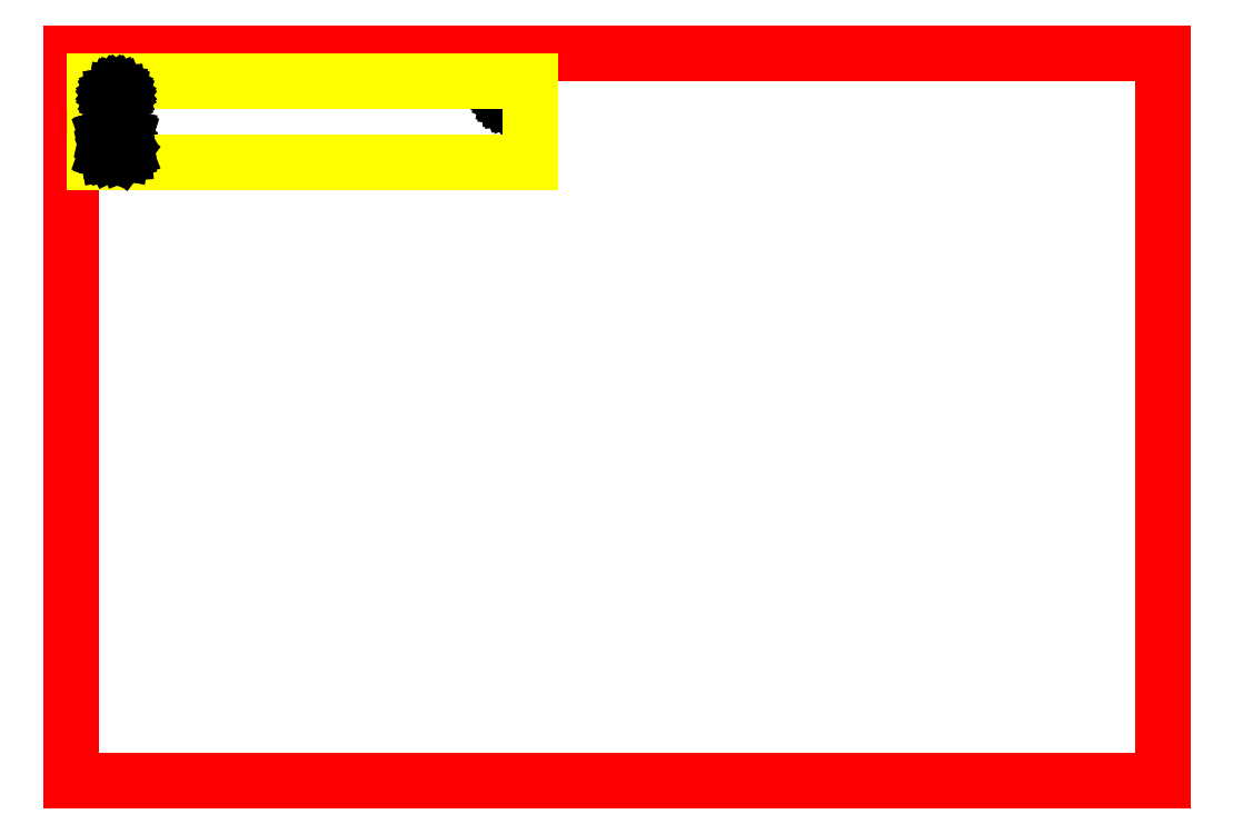
<metadata>
{"format":"dxf","ext":"dxf","renderer":"ezdxf+matplotlib","layout":"modelspace","background":"white","min_lineweight":24,"dpi":150}
</metadata>
<code>
0
SECTION
2
ENTITIES
0
LINE
8
0
10
-39.78
20
222.9
30
0
11
860.2
21
222.9
31
0
0
LINE
8
0
10
860.2
20
222.9
30
0
11
860.2
21
822.9
31
0
0
LINE
8
0
10
860.2
20
822.9
30
0
11
-39.78
21
822.9
31
0
0
LINE
8
0
10
-39.78
20
822.9
30
0
11
-39.78
21
222.9
31
0
0
LINE
8
Layer0
10
-3.277
20
790
30
591.4
11
-2.759
21
790.1
31
591.4
210
0
220
1
230
0
0
LINE
8
Layer0
10
-4.759
20
788.1
30
591.4
11
-4.691
21
788.6
31
591.4
210
0
220
1
230
0
0
LINE
8
Layer0
10
-3.859
20
753.5
30
591.4
11
-4.908
21
753.6
31
591.4
210
0
220
1
230
0
0
LINE
8
Layer0
10
-8.304
20
753.9
30
591.4
11
-8.822
21
754
31
591.4
210
0
220
1
230
0
0
LINE
8
Layer0
10
-3.044
20
750.4
30
591.4
11
-3.029
21
750.5
31
591.4
210
0
220
1
230
0
0
LINE
8
Layer0
10
3.936
20
754.2
30
591.4
11
3.551
21
754.3
31
591.4
210
0
220
1
230
0
0
LINE
8
Layer0
10
3.012
20
745.2
30
591.4
11
2.922
21
746.8
31
591.4
210
0
220
1
230
0
0
LINE
8
Layer0
10
-6.909
20
748.7
30
591.4
11
-6.909
21
748.9
31
591.4
210
0
220
1
230
0
0
LINE
8
Layer0
10
-9.336
20
745.6
30
591.4
11
-9.501
21
744.2
31
591.4
210
0
220
1
230
0
0
LINE
8
Layer0
10
0.05551
20
751.2
30
591.4
11
0.05551
21
752.5
31
591.4
210
0
220
1
230
0
0
LINE
8
Layer0
10
3.231
20
743.7
30
591.4
11
3.012
21
745.2
31
591.4
210
0
220
1
230
0
0
LINE
8
Layer0
10
-7.826
20
741.3
30
591.4
11
-7.572
21
742.1
31
591.4
210
0
220
1
230
0
0
LINE
8
Layer0
10
-1.449
20
749.1
30
591.4
11
-1.513
21
749.2
31
591.4
210
0
220
1
230
0
0
LINE
8
Layer0
10
0.05537
20
753.7
30
591.4
11
-0.6512
21
753.6
31
591.4
210
0
220
1
230
0
0
LINE
8
Layer0
10
-6.31
20
741.5
30
591.4
11
-5.8
21
741.5
31
591.4
210
0
220
1
230
0
0
LINE
8
Layer0
10
-1.513
20
749.2
30
591.4
11
-1.597
21
749.2
31
591.4
210
0
220
1
230
0
0
LINE
8
Layer0
10
0.05551
20
753.6
30
591.4
11
0.05537
21
753.7
31
591.4
210
0
220
1
230
0
0
LINE
8
Layer0
10
2.461
20
741
30
591.4
11
3.035
21
740.9
31
591.4
210
0
220
1
230
0
0
LINE
8
Layer0
10
323
20
787.1
30
591.4
11
322.7
21
786.7
31
591.4
210
0
220
1
230
0
0
LINE
8
Layer0
10
323.2
20
788.6
30
591.4
11
323.2
21
788.1
31
591.4
210
0
220
1
230
0
0
LINE
8
Layer0
10
320.7
20
786.1
30
591.4
11
320.2
21
786.3
31
591.4
210
0
220
1
230
0
0
LINE
8
Layer0
10
321.2
20
790.1
30
591.4
11
321.8
21
790
31
591.4
210
0
220
1
230
0
0
LINE
8
Layer0
10
322.2
20
786.3
30
591.4
11
321.8
21
786.1
31
591.4
210
0
220
1
230
0
0
LINE
8
Layer0
10
323.2
20
788.1
30
591.4
11
323.2
21
787.6
31
591.4
210
0
220
1
230
0
0
LINE
8
Layer0
10
323
20
789.1
30
591.4
11
323.2
21
788.6
31
591.4
210
0
220
1
230
0
0
LINE
8
Layer0
10
322.7
20
786.7
30
591.4
11
322.2
21
786.3
31
591.4
210
0
220
1
230
0
0
LINE
8
Layer0
10
319.3
20
787.6
30
591.4
11
319.2
21
788.1
31
591.4
210
0
220
1
230
0
0
LINE
8
Layer0
10
320.2
20
786.3
30
591.4
11
319.8
21
786.7
31
591.4
210
0
220
1
230
0
0
LINE
8
Layer0
10
319.3
20
788.6
30
591.4
11
319.5
21
789.1
31
591.4
210
0
220
1
230
0
0
LINE
8
Layer0
10
-9.276
20
748.1
30
591.4
11
-9.276
21
747.6
31
591.4
210
0
220
1
230
0
0
LINE
8
Layer0
10
-4.908
20
753.6
30
591.4
11
-5.947
21
753.7
31
591.4
210
0
220
1
230
0
0
LINE
8
Layer0
10
2.922
20
746.8
30
591.4
11
2.921
21
747.1
31
591.4
210
0
220
1
230
0
0
LINE
8
Layer0
10
3.035
20
740.9
30
591.4
11
3.606
21
740.8
31
591.4
210
0
220
1
230
0
0
LINE
8
Layer0
10
-9.276
20
748.8
30
591.4
11
-9.276
21
748.6
31
591.4
210
0
220
1
230
0
0
LINE
8
Layer0
10
-2.971
20
750.5
30
591.4
11
-2.885
21
750.6
31
591.4
210
0
220
1
230
0
0
LINE
8
Layer0
10
-3.044
20
742.6
30
591.4
11
-3.044
21
744.5
31
591.4
210
0
220
1
230
0
0
LINE
8
Layer0
10
-3.044
20
750
30
591.4
11
-3.044
21
750.4
31
591.4
210
0
220
1
230
0
0
LINE
8
Layer0
10
-9.501
20
744.2
30
591.4
11
-9.75
21
743
31
591.4
210
0
220
1
230
0
0
LINE
8
Layer0
10
3.257
20
751.8
30
591.4
11
3.562
21
753
31
591.4
210
0
220
1
230
0
0
LINE
8
Layer0
10
0.853
20
743.8
30
591.4
11
1.119
21
742.5
31
591.4
210
0
220
1
230
0
0
LINE
8
Layer0
10
-5.947
20
753.7
30
591.4
11
-6.337
21
753.7
31
591.4
210
0
220
1
230
0
0
LINE
8
Layer0
10
0.8351
20
751.6
30
591.4
11
0.6516
21
750.4
31
591.4
210
0
220
1
230
0
0
LINE
8
Layer0
10
-1.427
20
749.1
30
591.4
11
-1.449
21
749.1
31
591.4
210
0
220
1
230
0
0
LINE
8
Layer0
10
3.922
20
741.2
30
591.4
11
3.545
21
742.4
31
591.4
210
0
220
1
230
0
0
LINE
8
Layer0
10
4.119
20
740.7
30
591.4
11
4.109
21
740.7
31
591.4
210
0
220
1
230
0
0
LINE
8
Layer0
10
0.6523
20
745.2
30
591.4
11
0.853
21
743.8
31
591.4
210
0
220
1
230
0
0
LINE
8
Layer0
10
-0.2222
20
750.6
30
591.4
11
-0.08065
21
750.6
31
591.4
210
0
220
1
230
0
0
LINE
8
Layer0
10
0.558
20
746.7
30
591.4
11
0.6523
21
745.2
31
591.4
210
0
220
1
230
0
0
LINE
8
Layer0
10
-3.135
20
741.6
30
591.4
11
-3.049
21
741.6
31
591.4
210
0
220
1
230
0
0
LINE
8
Layer0
10
-9.329
20
749.9
30
591.4
11
-9.276
21
748.8
31
591.4
210
0
220
1
230
0
0
LINE
8
Layer0
10
3.606
20
740.8
30
591.4
11
4.121
21
740.6
31
591.4
210
0
220
1
230
0
0
LINE
8
Layer0
10
-1.427
20
746.7
30
591.4
11
-1.427
21
748.1
31
591.4
210
0
220
1
230
0
0
LINE
8
Layer0
10
-9.479
20
751.1
30
591.4
11
-9.329
21
749.9
31
591.4
210
0
220
1
230
0
0
LINE
8
Layer0
10
3.039
20
750.5
30
591.4
11
3.257
21
751.8
31
591.4
210
0
220
1
230
0
0
LINE
8
Layer0
10
-6.343
20
752.4
30
591.4
11
-6.343
21
747.1
31
591.4
210
0
220
1
230
0
0
LINE
8
Layer0
10
2.921
20
748.7
30
591.4
11
2.93
21
749.2
31
591.4
210
0
220
1
230
0
0
LINE
8
Layer0
10
1.08
20
752.7
30
591.4
11
0.8351
21
751.6
31
591.4
210
0
220
1
230
0
0
LINE
8
Layer0
10
0.5555
20
747.6
30
591.4
11
0.5555
21
747.1
31
591.4
210
0
220
1
230
0
0
LINE
8
Layer0
10
2.93
20
749.2
30
591.4
11
3.039
21
750.5
31
591.4
210
0
220
1
230
0
0
LINE
8
Layer0
10
319.5
20
789.1
30
591.4
11
319.8
21
789.5
31
591.4
210
0
220
1
230
0
0
LINE
8
Layer0
10
320.7
20
790
30
591.4
11
321.2
21
790.1
31
591.4
210
0
220
1
230
0
0
LINE
8
Layer0
10
321.8
20
786.1
30
591.4
11
321.2
21
786.1
31
591.4
210
0
220
1
230
0
0
LINE
8
Layer0
10
321.2
20
786.1
30
591.4
11
320.7
21
786.1
31
591.4
210
0
220
1
230
0
0
LINE
8
Layer0
10
319.5
20
787.1
30
591.4
11
319.3
21
787.6
31
591.4
210
0
220
1
230
0
0
LINE
8
Layer0
10
322.2
20
789.8
30
591.4
11
322.7
21
789.5
31
591.4
210
0
220
1
230
0
0
LINE
8
Layer0
10
322.7
20
789.5
30
591.4
11
323
21
789.1
31
591.4
210
0
220
1
230
0
0
LINE
8
Layer0
10
319.8
20
786.7
30
591.4
11
319.5
21
787.1
31
591.4
210
0
220
1
230
0
0
LINE
8
Layer0
10
319.8
20
789.5
30
591.4
11
320.2
21
789.8
31
591.4
210
0
220
1
230
0
0
LINE
8
Layer0
10
320.2
20
789.8
30
591.4
11
320.7
21
790
31
591.4
210
0
220
1
230
0
0
LINE
8
Layer0
10
321.8
20
790
30
591.4
11
322.2
21
789.8
31
591.4
210
0
220
1
230
0
0
LINE
8
Layer0
10
-1.428
20
746
30
591.4
11
-1.427
21
746.7
31
591.4
210
0
220
1
230
0
0
LINE
8
Layer0
10
0.6516
20
750.4
30
591.4
11
0.5603
21
749.2
31
591.4
210
0
220
1
230
0
0
LINE
8
Layer0
10
-3.019
20
749.3
30
591.4
11
-3.043
21
749.4
31
591.4
210
0
220
1
230
0
0
LINE
8
Layer0
10
-6.909
20
747.1
30
591.4
11
-6.909
21
747.6
31
591.4
210
0
220
1
230
0
0
LINE
8
Layer0
10
323.2
20
787.6
30
591.4
11
323
21
787.1
31
591.4
210
0
220
1
230
0
0
LINE
8
Layer0
10
319.2
20
788.1
30
591.4
11
319.3
21
788.6
31
591.4
210
0
220
1
230
0
0
LINE
8
Layer0
10
0.05551
20
752.5
30
591.4
11
0.05551
21
753.6
31
591.4
210
0
220
1
230
0
0
LINE
8
Layer0
10
-20.46
20
799.5
30
591.4
11
338.9
21
799.5
31
591.4
210
0
220
1
230
0
0
LINE
8
Layer0
10
338.9
20
799.5
30
591.4
11
338.9
21
732.8
31
591.4
210
0
220
1
230
0
0
LINE
8
Layer0
10
338.9
20
732.8
30
591.4
11
-20.46
21
732.8
31
591.4
210
0
220
1
230
0
0
LINE
8
Layer0
10
-20.46
20
732.8
30
591.4
11
-20.46
21
799.5
31
591.4
210
0
220
1
230
0
0
LINE
8
Layer0
10
-3.022
20
745.8
30
591.4
11
-2.963
21
745.8
31
591.4
210
0
220
1
230
0
0
LINE
8
Layer0
10
-1.459
20
746
30
591.4
11
-1.428
21
746
31
591.4
210
0
220
1
230
0
0
LINE
8
Layer0
10
0.5555
20
748.7
30
591.4
11
0.5555
21
748.2
31
591.4
210
0
220
1
230
0
0
LINE
8
Layer0
10
-2.794
20
753.5
30
591.4
11
-3.859
21
753.5
31
591.4
210
0
220
1
230
0
0
LINE
8
Layer0
10
-3.029
20
750.5
30
591.4
11
-2.971
21
750.5
31
591.4
210
0
220
1
230
0
0
LINE
8
Layer0
10
-0.6512
20
753.6
30
591.4
11
-1.718
21
753.6
31
591.4
210
0
220
1
230
0
0
LINE
8
Layer0
10
3.551
20
754.3
30
591.4
11
2.986
21
754.1
31
591.4
210
0
220
1
230
0
0
LINE
8
Layer0
10
-4.173
20
789.5
30
591.4
11
-3.759
21
789.8
31
591.4
210
0
220
1
230
0
0
LINE
8
Layer0
10
-1.027
20
787.1
30
591.4
11
-1.345
21
786.7
31
591.4
210
0
220
1
230
0
0
LINE
8
Layer0
10
-4.173
20
786.7
30
591.4
11
-4.491
21
787.1
31
591.4
210
0
220
1
230
0
0
LINE
8
Layer0
10
-2.241
20
790
30
591.4
11
-1.759
21
789.8
31
591.4
210
0
220
1
230
0
0
LINE
8
Layer0
10
-3.277
20
786.1
30
591.4
11
-3.759
21
786.3
31
591.4
210
0
220
1
230
0
0
LINE
8
Layer0
10
-1.027
20
789.1
30
591.4
11
-0.8272
21
788.6
31
591.4
210
0
220
1
230
0
0
LINE
8
Layer0
10
-3.759
20
789.8
30
591.4
11
-3.277
21
790
31
591.4
210
0
220
1
230
0
0
LINE
8
Layer0
10
-1.345
20
789.5
30
591.4
11
-1.027
21
789.1
31
591.4
210
0
220
1
230
0
0
LINE
8
Layer0
10
-3.759
20
786.3
30
591.4
11
-4.173
21
786.7
31
591.4
210
0
220
1
230
0
0
LINE
8
Layer0
10
-4.491
20
789.1
30
591.4
11
-4.173
21
789.5
31
591.4
210
0
220
1
230
0
0
LINE
8
Layer0
10
-4.691
20
788.6
30
591.4
11
-4.491
21
789.1
31
591.4
210
0
220
1
230
0
0
LINE
8
Layer0
10
-1.345
20
786.7
30
591.4
11
-1.759
21
786.3
31
591.4
210
0
220
1
230
0
0
LINE
8
Layer0
10
-1.759
20
786.3
30
591.4
11
-2.241
21
786.1
31
591.4
210
0
220
1
230
0
0
LINE
8
Layer0
10
-2.241
20
786.1
30
591.4
11
-2.759
21
786.1
31
591.4
210
0
220
1
230
0
0
LINE
8
Layer0
10
-6.343
20
747.1
30
591.4
11
-6.343
21
742.2
31
591.4
210
0
220
1
230
0
0
LINE
8
Layer0
10
4.121
20
740.6
30
591.4
11
4.119
21
740.7
31
591.4
210
0
220
1
230
0
0
LINE
8
Layer0
10
0.5603
20
749.2
30
591.4
11
0.5555
21
748.7
31
591.4
210
0
220
1
230
0
0
LINE
8
Layer0
10
-2.863
20
749.2
30
591.4
11
-2.957
21
749.3
31
591.4
210
0
220
1
230
0
0
LINE
8
Layer0
10
0.5555
20
747.1
30
591.4
11
0.558
21
746.7
31
591.4
210
0
220
1
230
0
0
LINE
8
Layer0
10
-7.784
20
753.9
30
591.4
11
-8.304
21
753.9
31
591.4
210
0
220
1
230
0
0
LINE
8
Layer0
10
-9.71
20
752.2
30
591.4
11
-9.479
21
751.1
31
591.4
210
0
220
1
230
0
0
LINE
8
Layer0
10
-8.866
20
741.1
30
591.4
11
-8.348
21
741.2
31
591.4
210
0
220
1
230
0
0
LINE
8
Layer0
10
-10.06
20
741.8
30
591.4
11
-10.4
21
740.8
31
591.4
210
0
220
1
230
0
0
LINE
8
Layer0
10
-8.348
20
741.2
30
591.4
11
-7.826
21
741.3
31
591.4
210
0
220
1
230
0
0
LINE
8
Layer0
10
-6.341
20
741.6
30
591.4
11
-6.329
21
741.5
31
591.4
210
0
220
1
230
0
0
LINE
8
Layer0
10
-3.044
20
744.5
30
591.4
11
-3.044
21
745.7
31
591.4
210
0
220
1
230
0
0
LINE
8
Layer0
10
-9.276
20
747.1
30
591.4
11
-9.276
21
746.9
31
591.4
210
0
220
1
230
0
0
LINE
8
Layer0
10
4.109
20
740.7
30
591.4
11
3.922
21
741.2
31
591.4
210
0
220
1
230
0
0
LINE
8
Layer0
10
2.921
20
748.3
30
591.4
11
2.921
21
748.7
31
591.4
210
0
220
1
230
0
0
LINE
8
Layer0
10
-6.337
20
753.7
30
591.4
11
-6.343
21
753.6
31
591.4
210
0
220
1
230
0
0
LINE
8
Layer0
10
-1.427
20
748.1
30
591.4
11
-1.427
21
749.1
31
591.4
210
0
220
1
230
0
0
LINE
8
Layer0
10
-1.534
20
745.9
30
591.4
11
-1.459
21
746
31
591.4
210
0
220
1
230
0
0
LINE
8
Layer0
10
-7.295
20
752.1
30
591.4
11
-7.532
21
753.1
31
591.4
210
0
220
1
230
0
0
LINE
8
Layer0
10
2.921
20
747.1
30
591.4
11
2.921
21
747.6
31
591.4
210
0
220
1
230
0
0
LINE
8
Layer0
10
-6.343
20
742.2
30
591.4
11
-6.341
21
741.6
31
591.4
210
0
220
1
230
0
0
LINE
8
Layer0
10
-3.496
20
741.6
30
591.4
11
-3.315
21
741.6
31
591.4
210
0
220
1
230
0
0
LINE
8
Layer0
10
3.545
20
742.4
30
591.4
11
3.231
21
743.7
31
591.4
210
0
220
1
230
0
0
LINE
8
Layer0
10
-1.718
20
753.6
30
591.4
11
-2.794
21
753.5
31
591.4
210
0
220
1
230
0
0
LINE
8
Layer0
10
-9.276
20
748.6
30
591.4
11
-9.276
21
748.1
31
591.4
210
0
220
1
230
0
0
LINE
8
Layer0
10
-9.75
20
743
30
591.4
11
-10.06
21
741.8
31
591.4
210
0
220
1
230
0
0
LINE
8
Layer0
10
-2.444
20
750.6
30
591.4
11
-1.192
21
750.6
31
591.4
210
0
220
1
230
0
0
LINE
8
Layer0
10
-2.884
20
745.9
30
591.4
11
-2.602
21
745.9
31
591.4
210
0
220
1
230
0
0
LINE
8
Layer0
10
0.5555
20
748.2
30
591.4
11
0.5555
21
747.6
31
591.4
210
0
220
1
230
0
0
LINE
8
Layer0
10
-6.343
20
753.6
30
591.4
11
-6.343
21
752.4
31
591.4
210
0
220
1
230
0
0
LINE
8
Layer0
10
-9.276
20
746.9
30
591.4
11
-9.336
21
745.6
31
591.4
210
0
220
1
230
0
0
LINE
8
Layer0
10
3.562
20
753
30
591.4
11
3.936
21
754.2
31
591.4
210
0
220
1
230
0
0
LINE
8
Layer0
10
0.05279
20
750.8
30
591.4
11
0.05551
21
751.2
31
591.4
210
0
220
1
230
0
0
LINE
8
Layer0
10
-7.532
20
753.1
30
591.4
11
-7.784
21
753.9
31
591.4
210
0
220
1
230
0
0
LINE
8
Layer0
10
-8.822
20
754
30
591.4
11
-9.337
21
754.1
31
591.4
210
0
220
1
230
0
0
LINE
8
Layer0
10
1.354
20
753.7
30
591.4
11
1.08
21
752.7
31
591.4
210
0
220
1
230
0
0
LINE
8
Layer0
10
-1.847
20
749.2
30
591.4
11
-2.444
21
749.2
31
591.4
210
0
220
1
230
0
0
LINE
8
Layer0
10
2.986
20
754.1
30
591.4
11
2.419
21
754
31
591.4
210
0
220
1
230
0
0
LINE
8
Layer0
10
-4.907
20
741.6
30
591.4
11
-4.008
21
741.6
31
591.4
210
0
220
1
230
0
0
LINE
8
Layer0
10
-10.01
20
753.3
30
591.4
11
-9.71
21
752.2
31
591.4
210
0
220
1
230
0
0
LINE
8
Layer0
10
1.847
20
753.9
30
591.4
11
1.354
21
753.7
31
591.4
210
0
220
1
230
0
0
LINE
8
Layer0
10
-3.049
20
741.6
30
591.4
11
-3.044
21
741.6
31
591.4
210
0
220
1
230
0
0
LINE
8
Layer0
10
-3.044
20
745.7
30
591.4
11
-3.022
21
745.8
31
591.4
210
0
220
1
230
0
0
LINE
8
Layer0
10
0.007219
20
750.7
30
591.4
11
0.05279
21
750.8
31
591.4
210
0
220
1
230
0
0
LINE
8
Layer0
10
2.419
20
754
30
591.4
11
1.847
21
753.9
31
591.4
210
0
220
1
230
0
0
LINE
8
Layer0
10
-9.276
20
747.6
30
591.4
11
-9.276
21
747.1
31
591.4
210
0
220
1
230
0
0
LINE
8
Layer0
10
-6.329
20
741.5
30
591.4
11
-6.31
21
741.5
31
591.4
210
0
220
1
230
0
0
LINE
8
Layer0
10
-9.894
20
741
30
591.4
11
-9.381
21
741.1
31
591.4
210
0
220
1
230
0
0
LINE
8
Layer0
10
2.921
20
747.6
30
591.4
11
2.921
21
748.3
31
591.4
210
0
220
1
230
0
0
LINE
8
Layer0
10
-1.632
20
745.9
30
591.4
11
-1.534
21
745.9
31
591.4
210
0
220
1
230
0
0
LINE
8
Layer0
10
-10.36
20
754.4
30
591.4
11
-10.01
21
753.3
31
591.4
210
0
220
1
230
0
0
LINE
8
Layer0
10
-7.572
20
742.1
30
591.4
11
-7.325
21
743.2
31
591.4
210
0
220
1
230
0
0
LINE
8
Layer0
10
-6.965
20
745.6
30
591.4
11
-6.909
21
746.9
31
591.4
210
0
220
1
230
0
0
LINE
8
Layer0
10
-6.909
20
747.6
30
591.4
11
-6.909
21
748.2
31
591.4
210
0
220
1
230
0
0
LINE
8
Layer0
10
-4.008
20
741.6
30
591.4
11
-3.496
21
741.6
31
591.4
210
0
220
1
230
0
0
LINE
8
Layer0
10
-2.963
20
745.8
30
591.4
11
-2.884
21
745.9
31
591.4
210
0
220
1
230
0
0
LINE
8
Layer0
10
-10.4
20
740.8
30
591.4
11
-9.894
21
741
31
591.4
210
0
220
1
230
0
0
LINE
8
Layer0
10
-2.006
20
745.9
30
591.4
11
-1.632
21
745.9
31
591.4
210
0
220
1
230
0
0
LINE
8
Layer0
10
-3.043
20
749.4
30
591.4
11
-3.044
21
749.6
31
591.4
210
0
220
1
230
0
0
LINE
8
Layer0
10
-9.381
20
741.1
30
591.4
11
-8.866
21
741.1
31
591.4
210
0
220
1
230
0
0
LINE
8
Layer0
10
1.409
20
741.5
30
591.4
11
1.883
21
741.1
31
591.4
210
0
220
1
230
0
0
LINE
8
Layer0
10
-2.885
20
750.6
30
591.4
11
-2.444
21
750.6
31
591.4
210
0
220
1
230
0
0
LINE
8
Layer0
10
1.119
20
742.5
30
591.4
11
1.409
21
741.5
31
591.4
210
0
220
1
230
0
0
LINE
8
Layer0
10
-6.909
20
748.2
30
591.4
11
-6.909
21
748.7
31
591.4
210
0
220
1
230
0
0
LINE
8
Layer0
10
-3.044
20
749.6
30
591.4
11
-3.044
21
750
31
591.4
210
0
220
1
230
0
0
LINE
8
Layer0
10
1.883
20
741.1
30
591.4
11
2.461
21
741
31
591.4
210
0
220
1
230
0
0
LINE
8
Layer0
10
-3.044
20
741.6
30
591.4
11
-3.044
21
742.6
31
591.4
210
0
220
1
230
0
0
LINE
8
Layer0
10
-6.909
20
748.9
30
591.4
11
-6.96
21
750
31
591.4
210
0
220
1
230
0
0
LINE
8
Layer0
10
-0.08065
20
750.6
30
591.4
11
0.007219
21
750.7
31
591.4
210
0
220
1
230
0
0
LINE
8
Layer0
10
-2.444
20
749.2
30
591.4
11
-2.863
21
749.2
31
591.4
210
0
220
1
230
0
0
LINE
8
Layer0
10
-6.96
20
750
30
591.4
11
-7.096
21
751.1
31
591.4
210
0
220
1
230
0
0
LINE
8
Layer0
10
-7.113
20
744.4
30
591.4
11
-6.965
21
745.6
31
591.4
210
0
220
1
230
0
0
LINE
8
Layer0
10
-1.597
20
749.2
30
591.4
11
-1.847
21
749.2
31
591.4
210
0
220
1
230
0
0
LINE
8
Layer0
10
-7.096
20
751.1
30
591.4
11
-7.295
21
752.1
31
591.4
210
0
220
1
230
0
0
LINE
8
Layer0
10
-2.602
20
745.9
30
591.4
11
-2.006
21
745.9
31
591.4
210
0
220
1
230
0
0
LINE
8
Layer0
10
-5.8
20
741.5
30
591.4
11
-4.907
21
741.6
31
591.4
210
0
220
1
230
0
0
LINE
8
Layer0
10
-9.848
20
754.2
30
591.4
11
-10.36
21
754.4
31
591.4
210
0
220
1
230
0
0
LINE
8
Layer0
10
-6.909
20
746.9
30
591.4
11
-6.909
21
747.1
31
591.4
210
0
220
1
230
0
0
LINE
8
Layer0
10
-2.957
20
749.3
30
591.4
11
-3.019
21
749.3
31
591.4
210
0
220
1
230
0
0
LINE
8
Layer0
10
-9.337
20
754.1
30
591.4
11
-9.848
21
754.2
31
591.4
210
0
220
1
230
0
0
LINE
8
Layer0
10
-7.325
20
743.2
30
591.4
11
-7.113
21
744.4
31
591.4
210
0
220
1
230
0
0
LINE
8
Layer0
10
-1.192
20
750.6
30
591.4
11
-0.2222
21
750.6
31
591.4
210
0
220
1
230
0
0
LINE
8
Layer0
10
-3.315
20
741.6
30
591.4
11
-3.135
21
741.6
31
591.4
210
0
220
1
230
0
0
LINE
8
Layer0
10
-0.8272
20
788.6
30
591.4
11
-0.759
21
788.1
31
591.4
210
0
220
1
230
0
0
LINE
8
Layer0
10
-0.759
20
788.1
30
591.4
11
-0.8272
21
787.6
31
591.4
210
0
220
1
230
0
0
LINE
8
Layer0
10
-0.8272
20
787.6
30
591.4
11
-1.027
21
787.1
31
591.4
210
0
220
1
230
0
0
LINE
8
Layer0
10
-2.759
20
786.1
30
591.4
11
-3.277
21
786.1
31
591.4
210
0
220
1
230
0
0
LINE
8
Layer0
10
-4.491
20
787.1
30
591.4
11
-4.691
21
787.6
31
591.4
210
0
220
1
230
0
0
LINE
8
Layer0
10
-1.759
20
789.8
30
591.4
11
-1.345
21
789.5
31
591.4
210
0
220
1
230
0
0
LINE
8
Layer0
10
-4.691
20
787.6
30
591.4
11
-4.759
21
788.1
31
591.4
210
0
220
1
230
0
0
LINE
8
Layer0
10
-2.759
20
790.1
30
591.4
11
-2.241
21
790
31
591.4
210
0
220
1
230
0
0
ENDSEC
0
EOF

</code>
